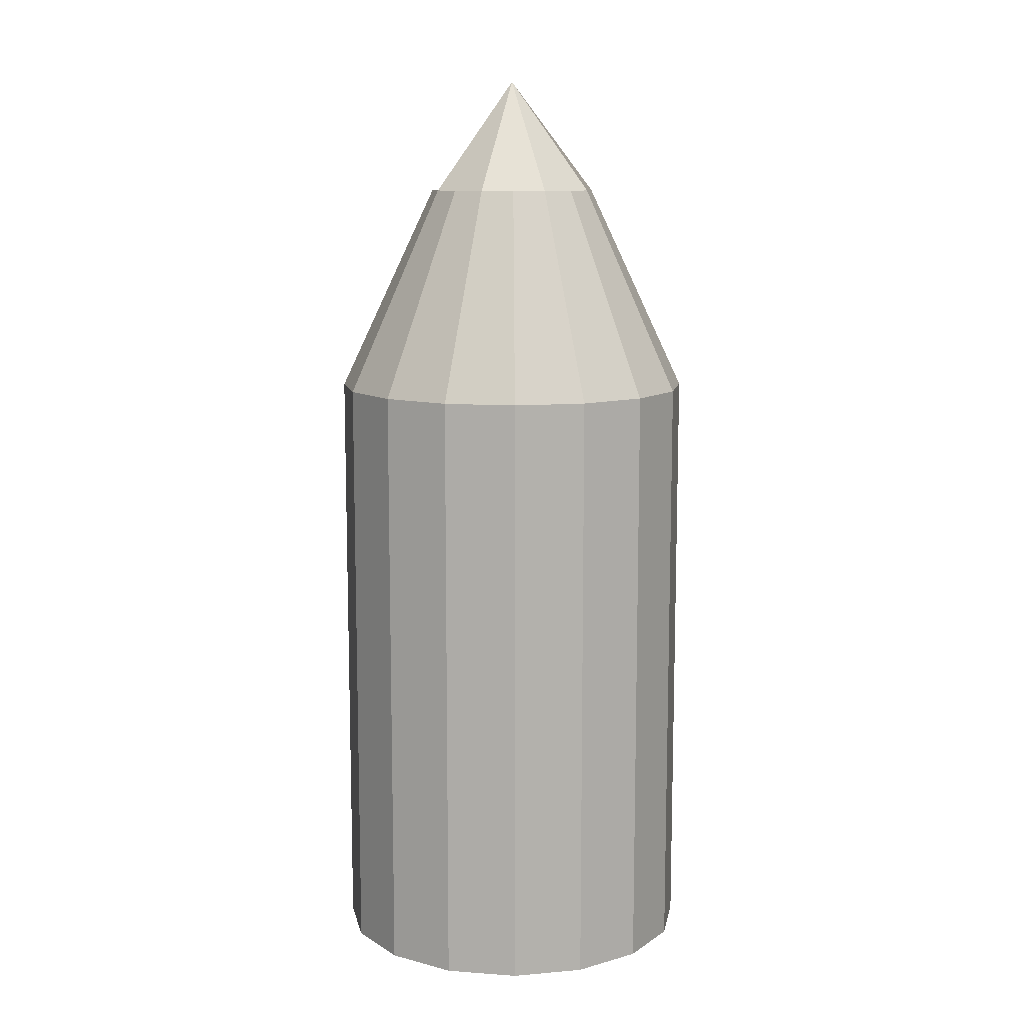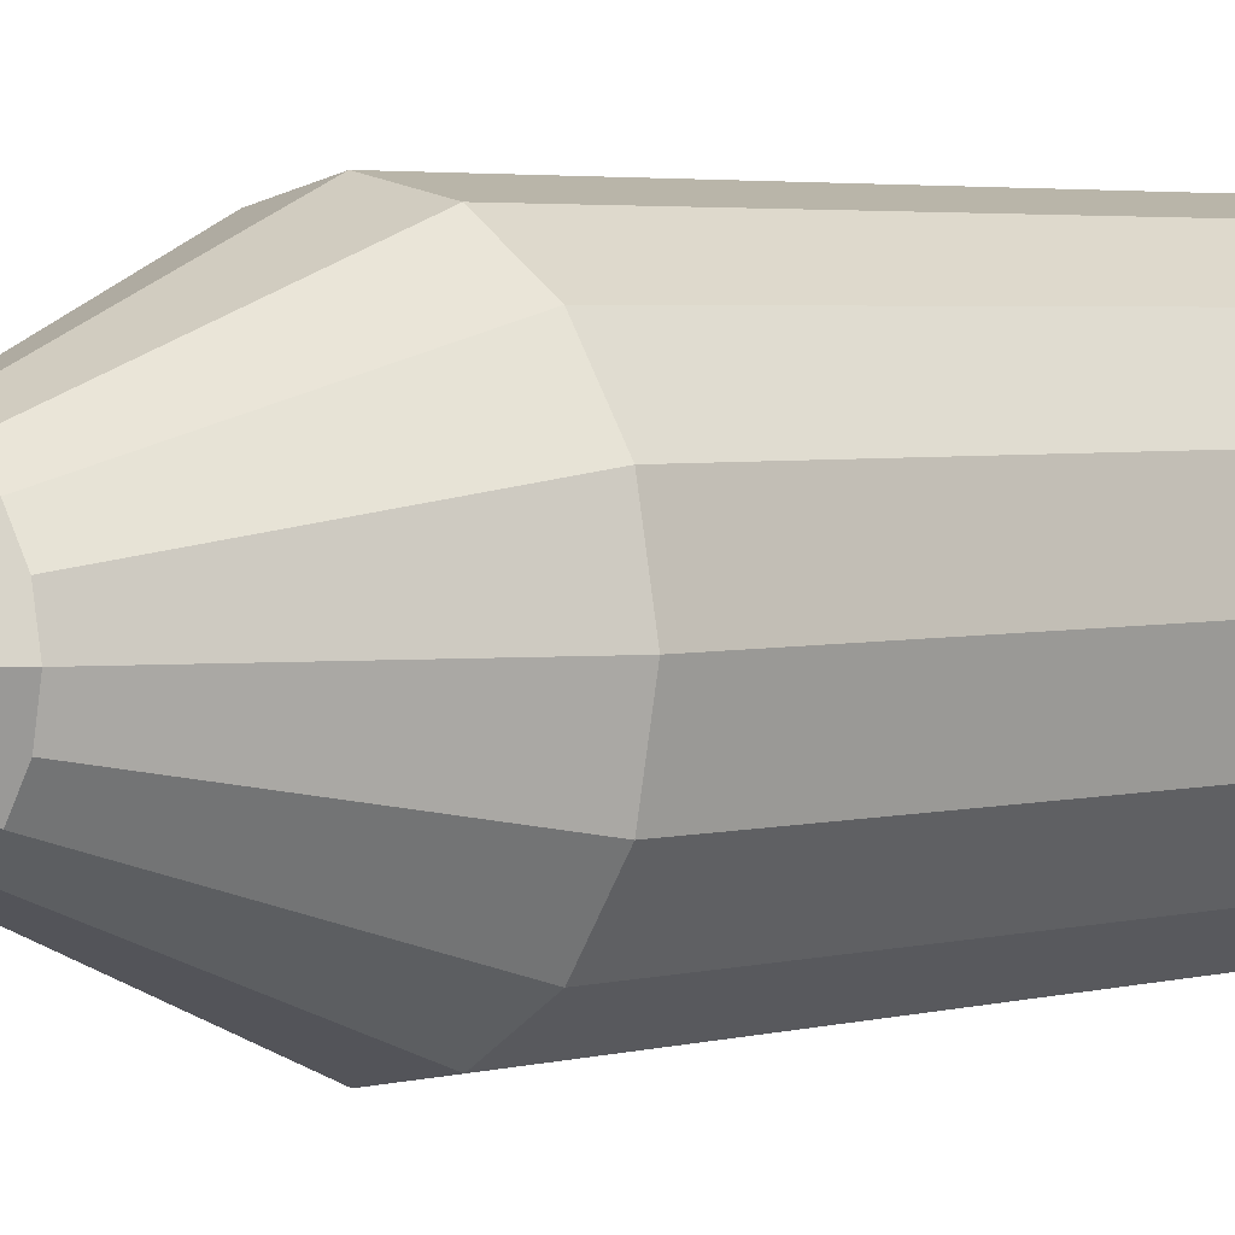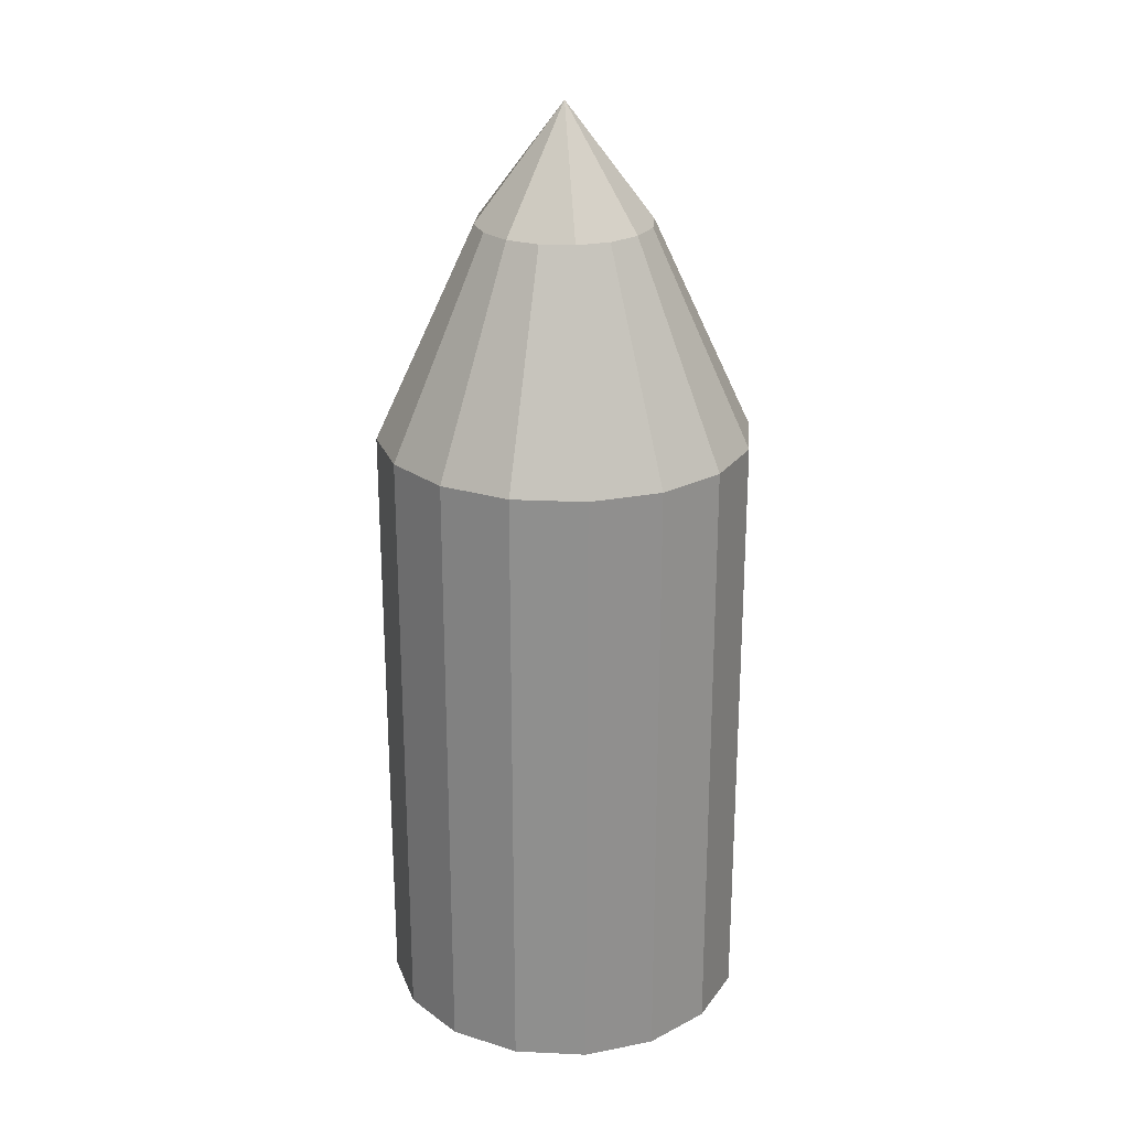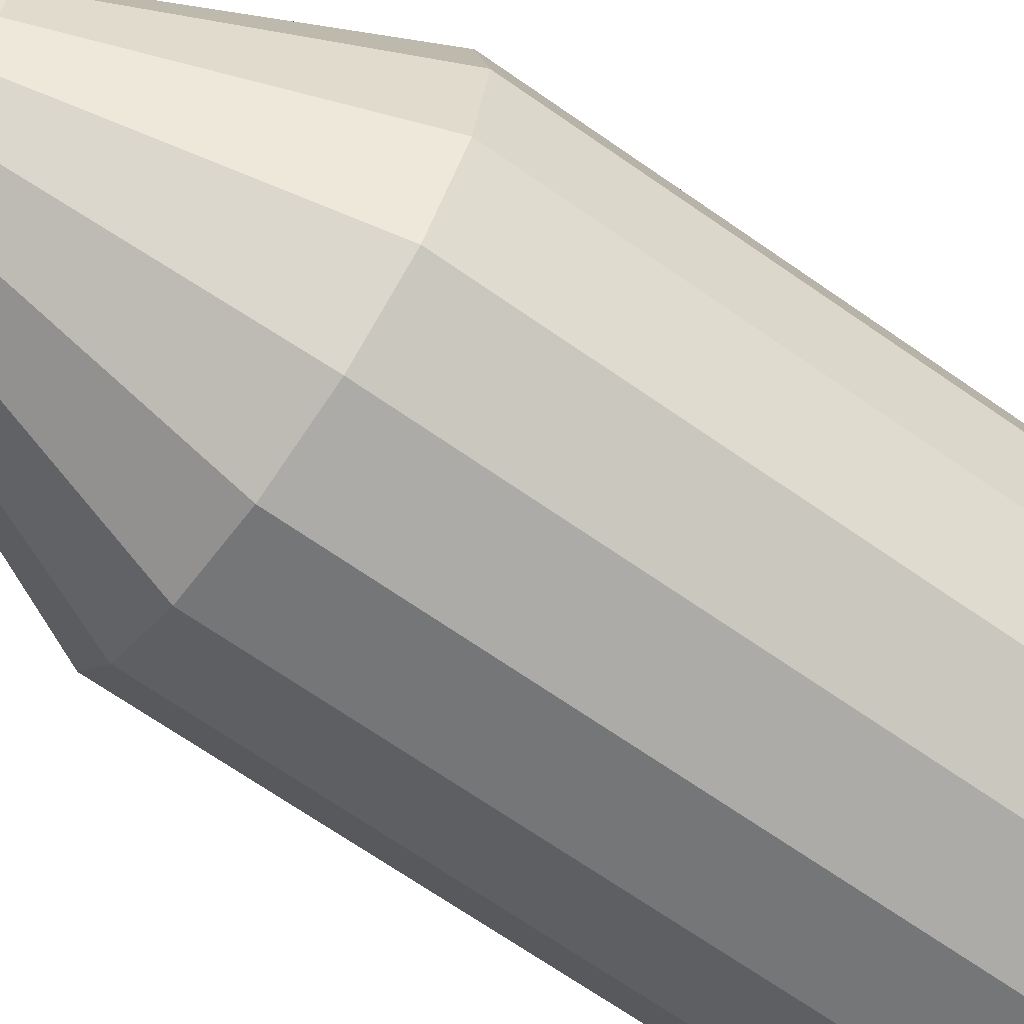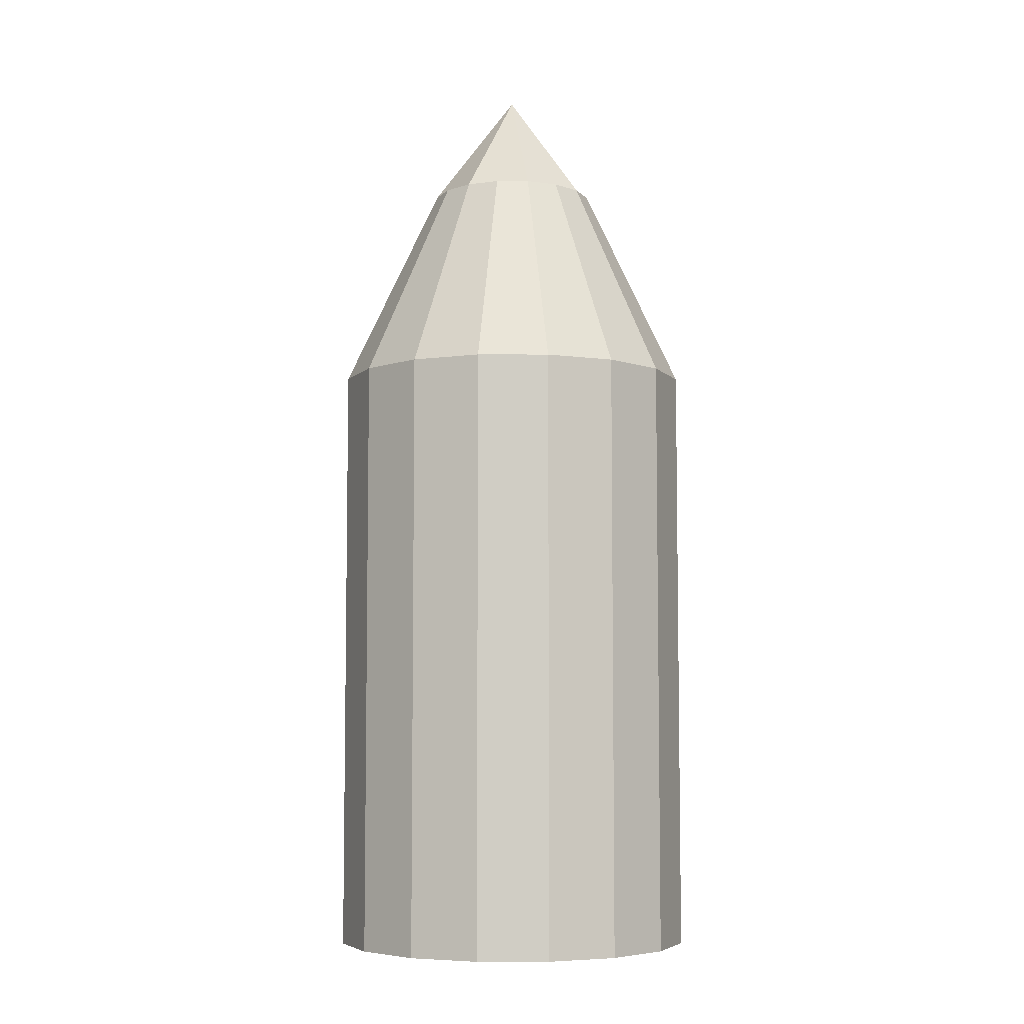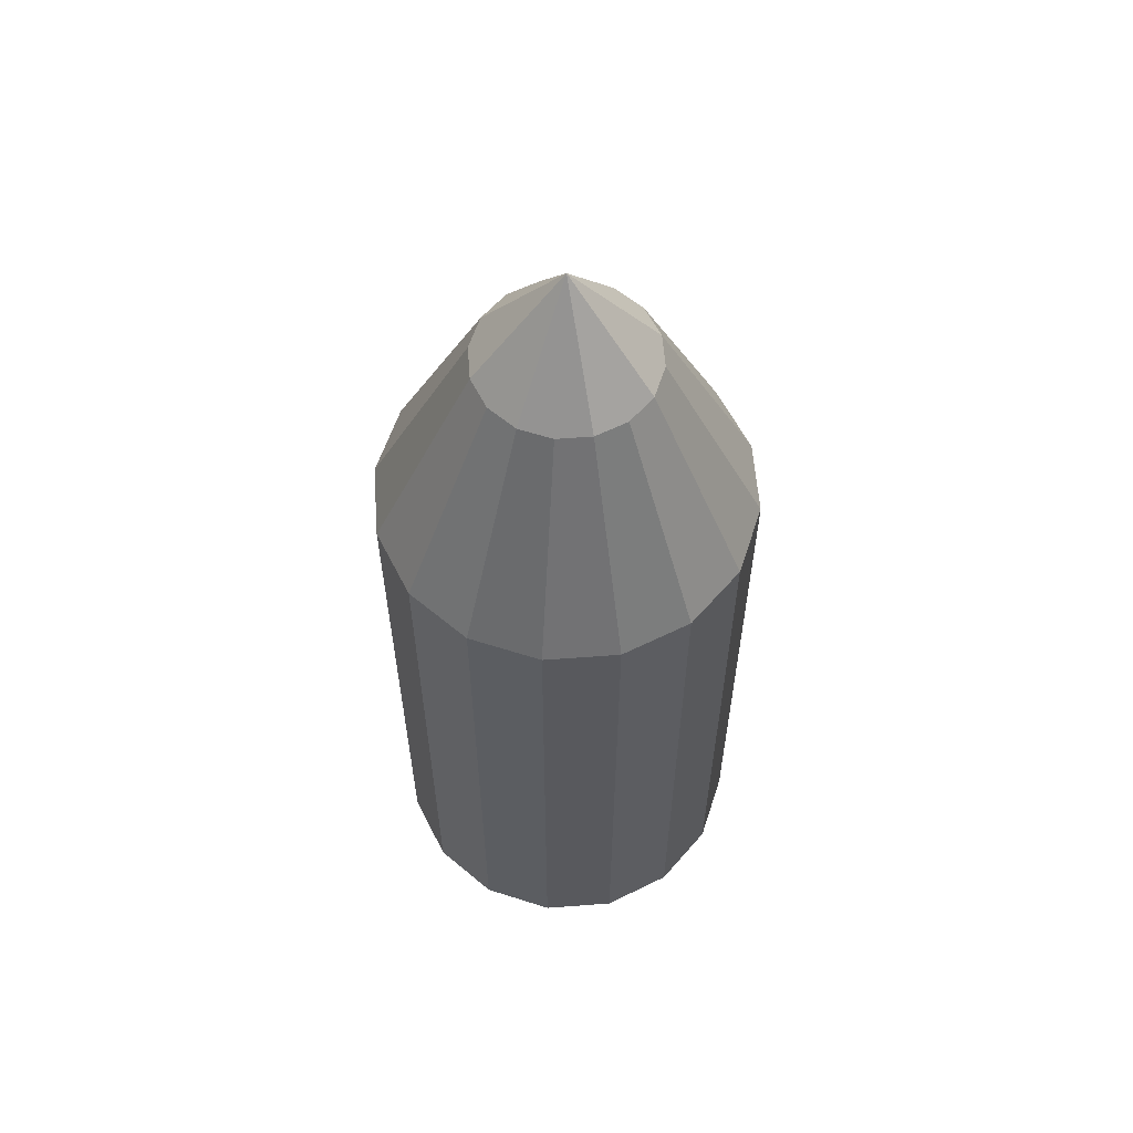
<metadata>
{"format":"obj","ext":"obj","renderer":"f3d","projection":"perspective","resolution":1024,"background":"white","views":[{"elev":10.7,"azim":111.6,"up":"+Y"},{"elev":3.4,"azim":-131.8,"up":"+Z"},{"elev":24.1,"azim":-96.7,"up":"+Y"},{"elev":-66.8,"azim":-125.3,"up":"+Z"},{"elev":-6.0,"azim":-56.6,"up":"+Y"},{"elev":59.4,"azim":164.4,"up":"+Y"}]}
</metadata>
<code>
o CannonShell
v -0 -0.1248 -0
v 0 0.1822 -0
v -0 -0.1248 -0.06051
v -0.02316 -0.09939 -0.0559
v 0.02316 -0.1248 -0.0559
v 0.01077 0.1448 -0.026
v 0.04279 -0.1248 -0.04279
v -0.04279 -0.09939 -0.04279
v 0.0559 -0.1248 -0.02316
v 0.026 0.1448 -0.01077
v 0.06051 -0.1248 -0
v -0.0559 -0.09939 -0.02316
v 0.0559 -0.1248 0.02316
v 0.026 0.1448 0.01077
v 0.04279 -0.1248 0.04279
v -0.06051 -0.09939 -0
v 0.02316 -0.1248 0.0559
v 0.01077 0.1448 0.026
v -0 -0.1248 0.06051
v -0.0559 -0.09939 0.02316
v -0.02316 -0.1248 0.0559
v -0.01077 0.1448 0.026
v -0.04279 -0.1248 0.04279
v -0.04279 -0.09939 0.04279
v -0.0559 -0.1248 0.02316
v -0.026 0.1448 0.01077
v -0.06051 -0.1248 -0
v -0.02316 -0.09939 0.0559
v -0.0559 -0.1248 -0.02316
v -0.026 0.1448 -0.01077
v -0.04279 -0.1248 -0.04279
v -0.04279 0.07581 -0.04279
v -0.02316 -0.1248 -0.0559
v -0.01077 0.1448 -0.026
v 0.02316 0.07581 -0.0559
v -0 0.07581 -0.06051
v 0.04279 0.07581 -0.04279
v 0.0559 0.07581 -0.02316
v 0.06051 0.07581 -0
v 0.0559 0.07581 0.02316
v 0.04279 0.07581 0.04279
v 0.02316 0.07581 0.0559
v -0 0.07581 0.06051
v -0.02316 0.07581 0.0559
v -0.04279 0.07581 0.04279
v -0.0559 0.07581 0.02316
v -0.06051 0.07581 -0
v -0.0559 0.07581 -0.02316
v -0 -0.09939 0.06051
v -0.02316 0.07581 -0.0559
v 0.02316 -0.09939 0.0559
v -0 0.1448 -0.02815
v 0.0199 0.1448 -0.0199
v 0.04279 -0.09939 0.04279
v 0.02815 0.1448 -0
v 0.0559 -0.09939 0.02316
v 0.0199 0.1448 0.0199
v 0.06051 -0.09939 -0
v -0 0.1448 0.02815
v 0.0559 -0.09939 -0.02316
v -0.0199 0.1448 0.0199
v 0.04279 -0.09939 -0.04279
v -0.02815 0.1448 -0
v 0.02316 -0.09939 -0.0559
v -0.0199 0.1448 -0.0199
v -0 -0.09939 -0.06051
f 23 1 19 21
f 66 36 35 64
f 7 1 3 5
f 64 35 37 62
f 31 1 27 29
f 62 37 38 60
f 15 1 11 13
f 60 38 39 58
f 27 1 23 25
f 58 39 40 56
f 11 1 7 9
f 56 40 41 54
f 19 1 15 17
f 54 41 42 51
f 2 52 34 65
f 51 42 43 49
f 59 2 61 22
f 49 43 44 28
f 53 2 55 10
f 28 44 45 24
f 61 2 63 26
f 24 45 46 20
f 2 65 30 63
f 20 46 47 16
f 57 2 59 18
f 16 47 48 12
f 55 2 57 14
f 12 48 32 8
f 6 52 2 53
f 8 32 50 4
f 4 50 36 66
f 3 1 31 33
f 6 53 37 35
f 53 10 38 37
f 10 55 39 38
f 55 14 40 39
f 14 57 41 40
f 57 18 42 41
f 18 59 43 42
f 59 22 44 43
f 22 61 45 44
f 61 26 46 45
f 26 63 47 46
f 63 30 48 47
f 30 65 32 48
f 65 34 50 32
f 34 52 36 50
f 33 4 66 3
f 3 66 64 5
f 5 64 62 7
f 7 62 60 9
f 9 60 58 11
f 11 58 56 13
f 13 56 54 15
f 15 54 51 17
f 17 51 49 19
f 19 49 28 21
f 21 28 24 23
f 23 24 20 25
f 25 20 16 27
f 27 16 12 29
f 29 12 8 31
f 31 8 4 33
f 52 6 35 36

</code>
